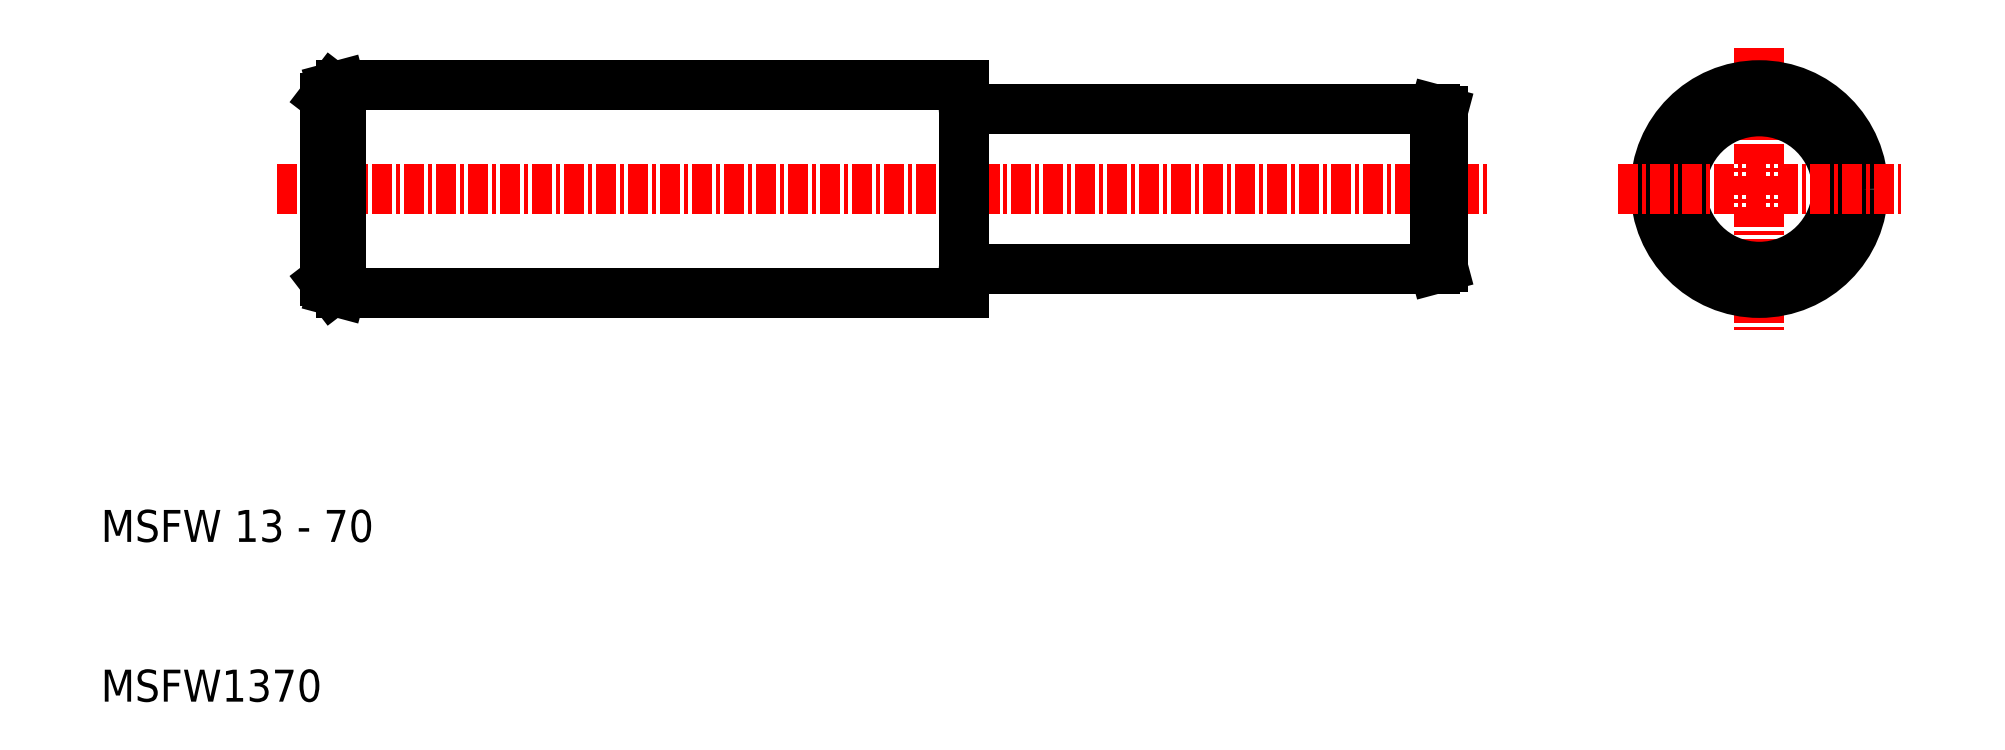
<metadata>
{"format":"dxf","ext":"dxf","renderer":"ezdxf+matplotlib","layout":"modelspace","background":"white","min_lineweight":24,"dpi":150}
</metadata>
<code>
0
SECTION
2
ENTITIES
0
TEXT
8
0
10
10
20
20
30
0
40
2
1
MSFW 13 - 70
0
TEXT
8
0
10
10
20
10
30
0
40
2
1
MSFW1370
0
LINE
8
0
10
64.2
20
37.09
30
0
11
93.5
21
37.09
31
0
0
LINE
8
0
10
64.2
20
47.09
30
0
11
93.5
21
47.09
31
0
0
LINE
8
CENTER
10
21
20
42.09
30
0
11
97
21
42.09
31
0
0
LINE
8
0
10
64
20
48.59
30
0
11
64
21
35.59
31
0
0
LINE
8
0
10
25
20
35.59
30
0
11
25
21
48.59
31
0
0
LINE
8
0
10
24
20
36.35
30
0
11
24
21
47.82
31
0
0
LINE
8
0
10
25
20
35.59
30
0
11
64
21
35.59
31
0
0
LINE
8
0
10
24.48
20
35.72
30
0
11
24
21
36.35
31
0
0
LINE
8
0
10
25
20
35.59
30
0
11
24.48
21
35.72
31
0
0
ARC
8
0
10
64.2
20
36.89
30
0
40
0.2
50
90
51
180
0
LINE
8
0
10
25
20
48.59
30
0
11
64
21
48.59
31
0
0
LINE
8
0
10
24.48
20
48.45
30
0
11
24
21
47.82
31
0
0
LINE
8
0
10
25
20
48.59
30
0
11
24.48
21
48.45
31
0
0
ARC
8
0
10
64.2
20
47.29
30
0
40
0.2
50
180
51
270
0
LINE
8
CENTER
10
113.8
20
50.93
30
0
11
113.8
21
33.24
31
0
0
CIRCLE
8
0
10
113.8
20
42.09
30
0
40
4.866
0
CIRCLE
8
0
10
113.8
20
42.09
30
0
40
5
0
CIRCLE
8
0
10
113.8
20
42.09
30
0
40
6.5
0
LINE
8
0
10
93.5
20
37.09
30
0
11
93.5
21
47.09
31
0
0
LINE
8
0
10
94
20
37.22
30
0
11
94
21
46.95
31
0
0
LINE
8
0
10
93.5
20
37.09
30
0
11
94
21
37.22
31
0
0
LINE
8
CENTER
10
105
20
42.09
30
0
11
122.7
21
42.09
31
0
0
LINE
8
0
10
93.5
20
47.09
30
0
11
94
21
46.95
31
0
0
ENDSEC
0
EOF

</code>
